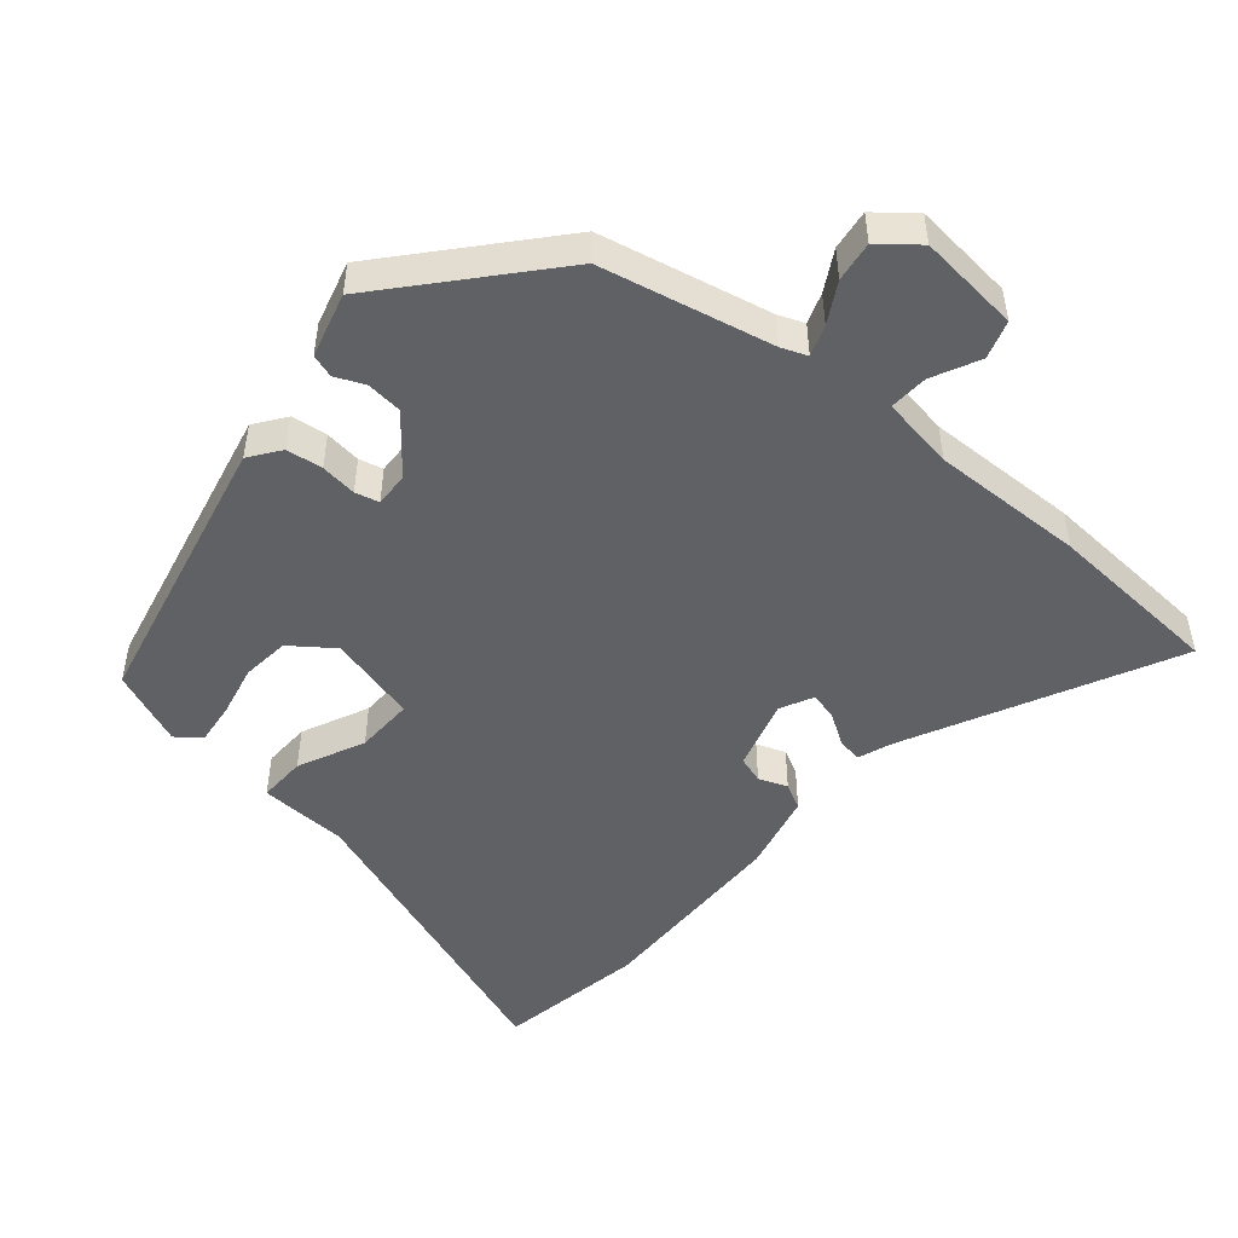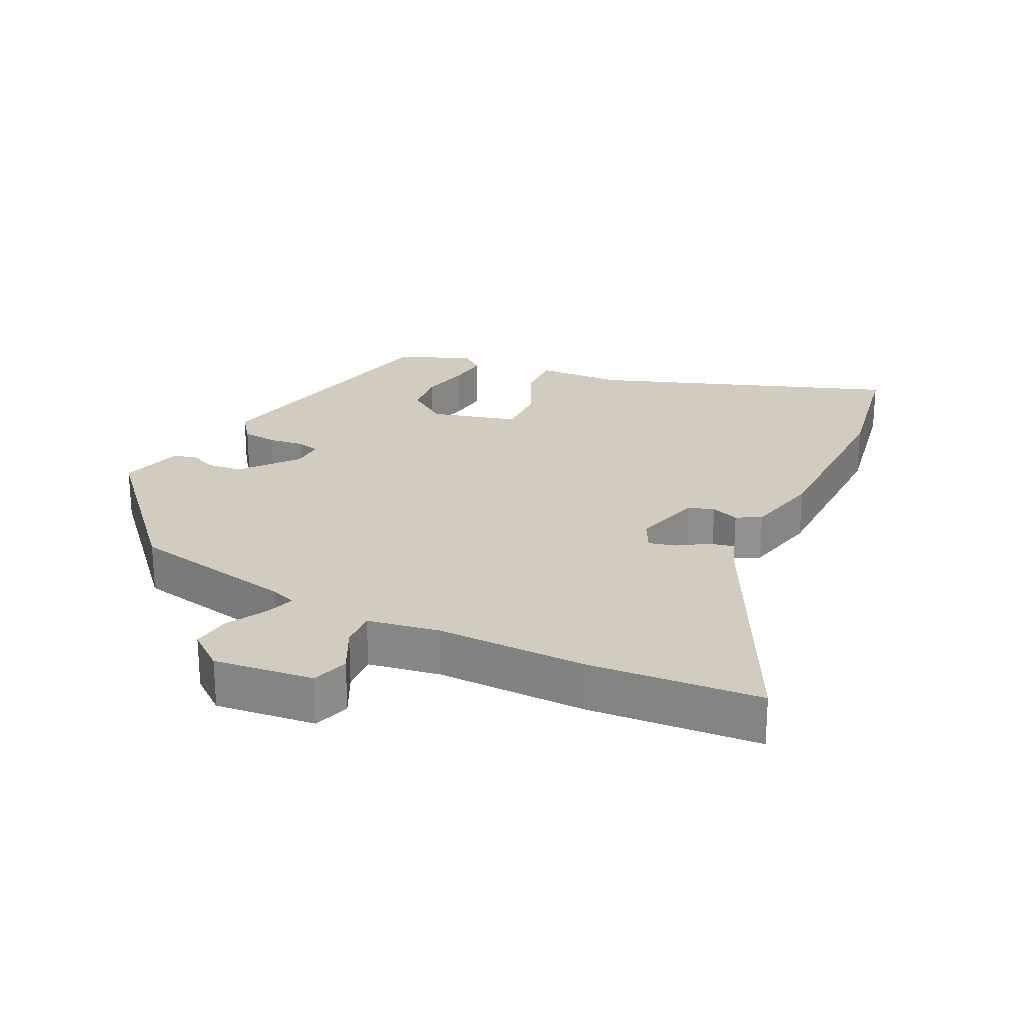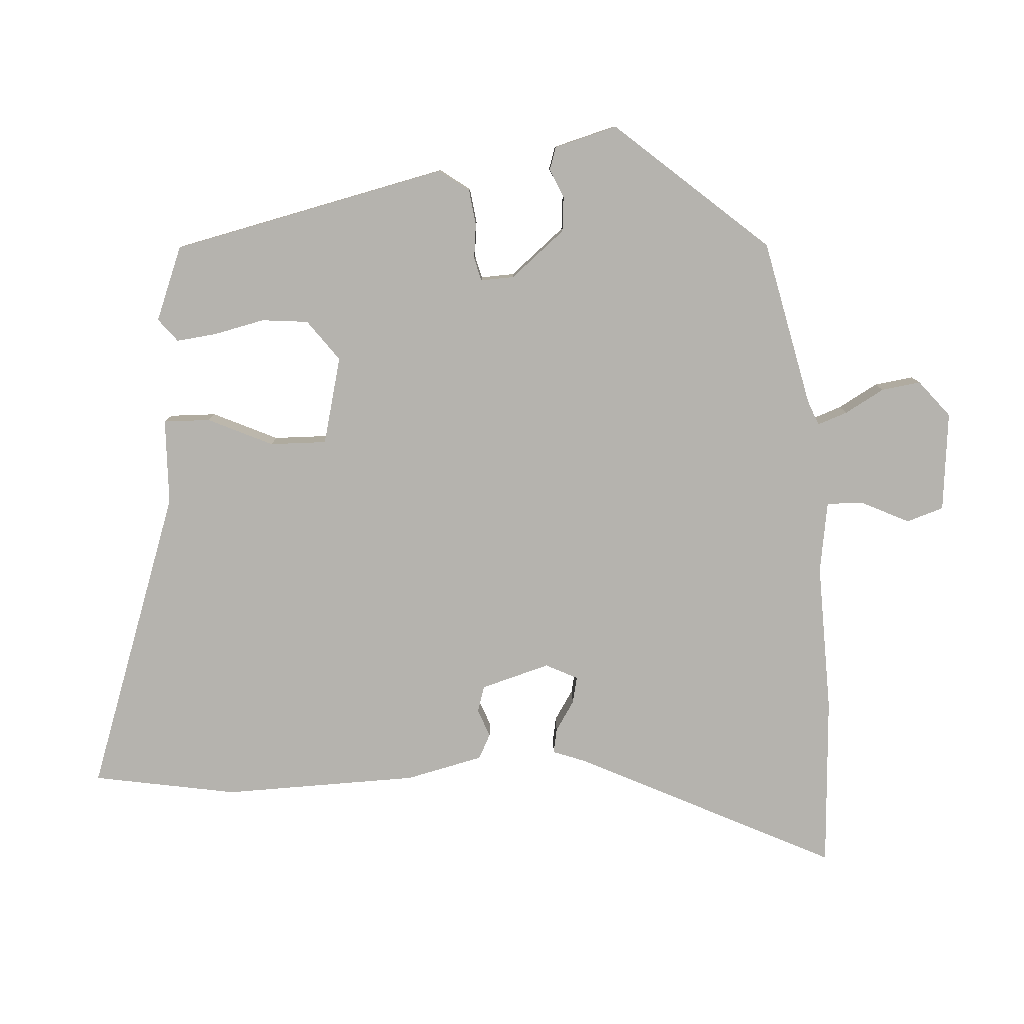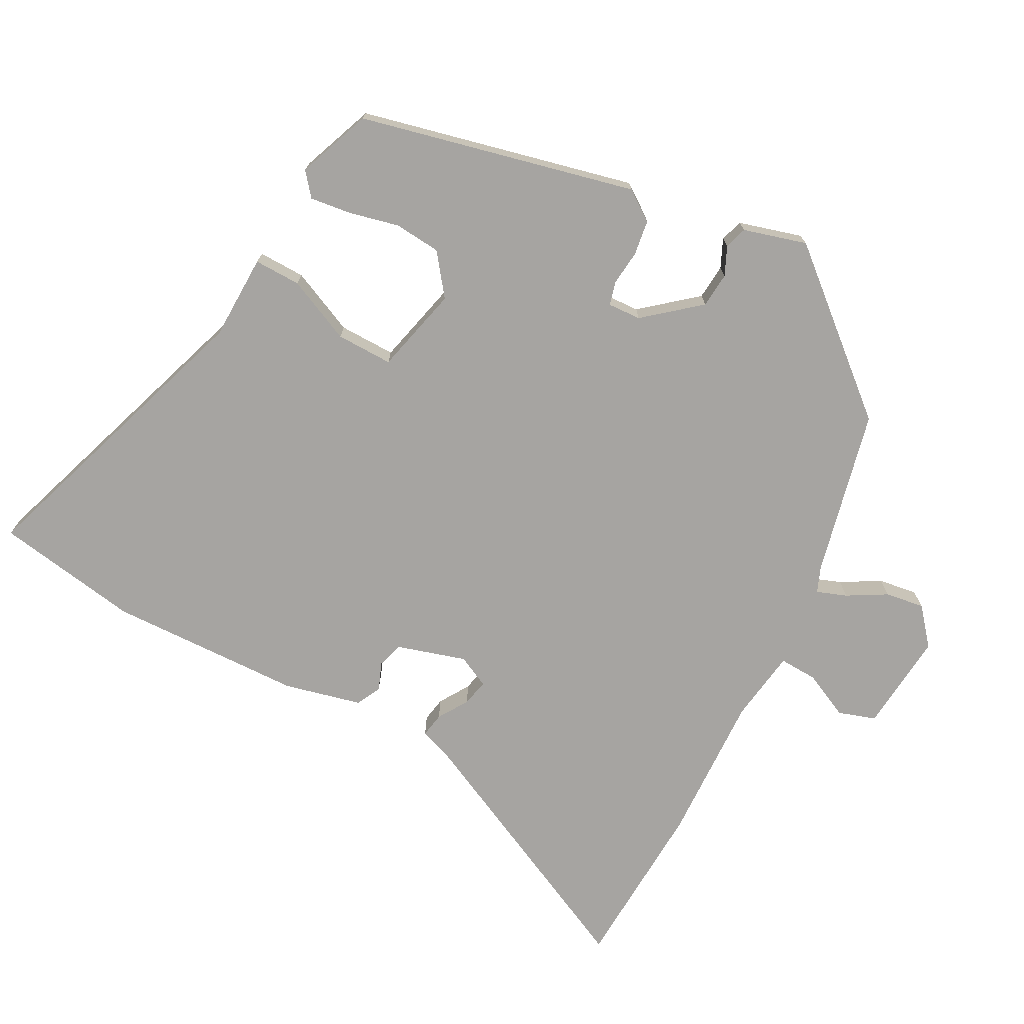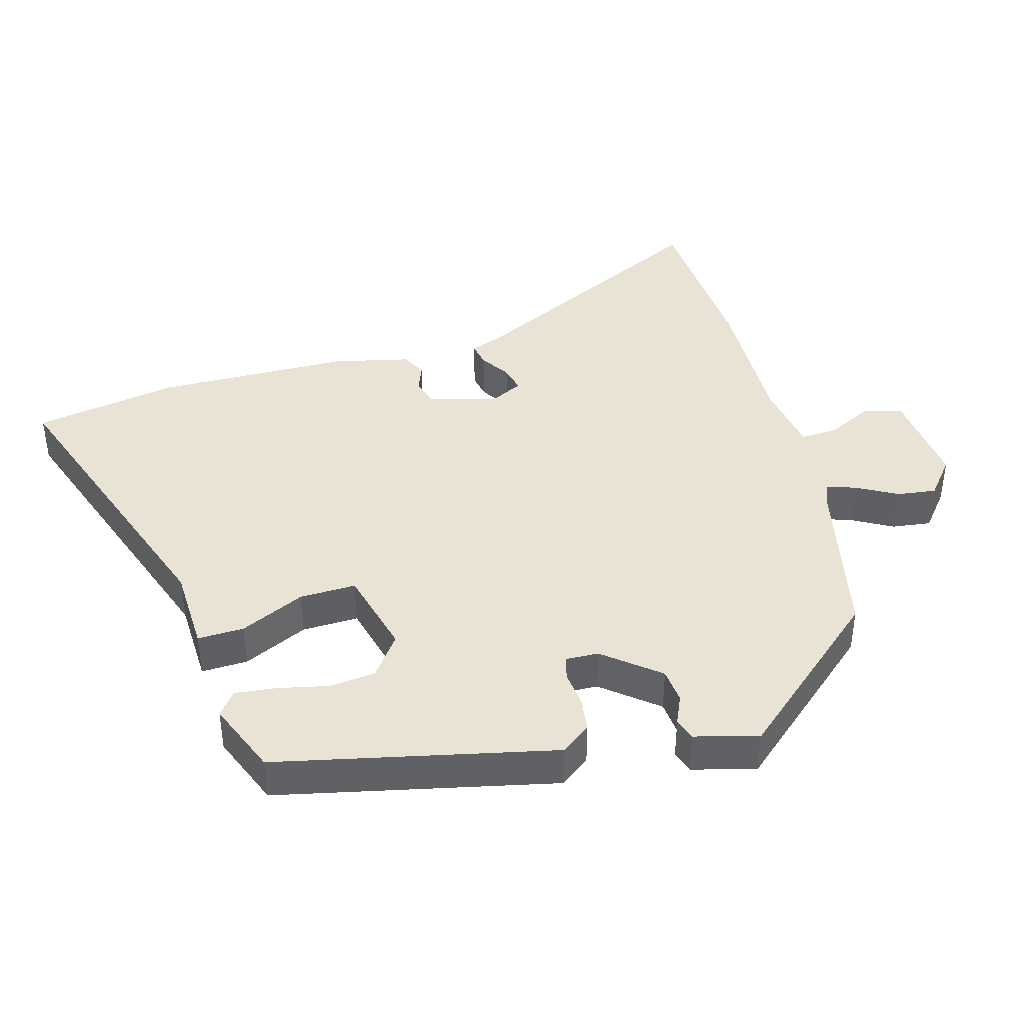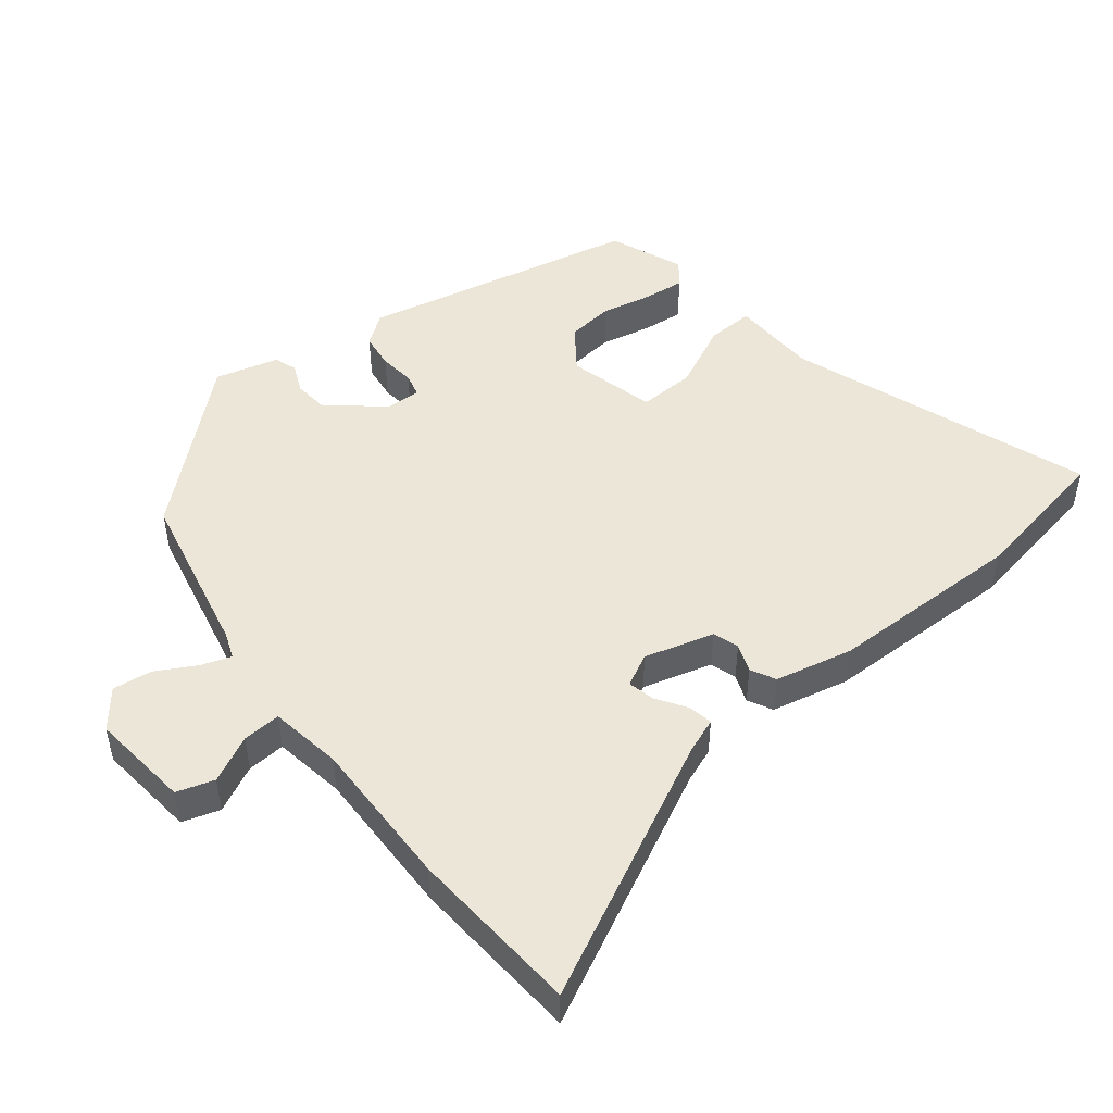
<metadata>
{"format":"obj","ext":"obj","renderer":"f3d","projection":"perspective","resolution":1024,"background":"white","views":[{"elev":-49.2,"azim":139.6,"up":"+Y"},{"elev":23.8,"azim":-154.6,"up":"+Y"},{"elev":-80.0,"azim":93.6,"up":"+Y"},{"elev":-73.5,"azim":62.6,"up":"+Y"},{"elev":41.2,"azim":74.2,"up":"+Y"},{"elev":48.7,"azim":-128.8,"up":"+Y"}]}
</metadata>
<code>
v 0.333 0.07 -0.436
v 0.082 0.07 -0.491
v 0.044 0.07 -0.506
v 0.06 0.07 -0.551
v 0.093 0.07 -0.61
v 0.101 0.07 -0.669
v 0.046 0.07 -0.714
v -0.104 0.07 -0.699
v -0.122 0.07 -0.643
v -0.088 0.07 -0.573
v -0.085 0.07 -0.516
v -0.193 0.07 -0.499
v -0.418 0.07 -0.505
v -0.677 0.07 -0.489
v -0.488 0.07 -0.104
v -0.469 0.07 -0.053
v -0.432 0.07 -0.06
v -0.387 0.07 -0.089
v -0.347 0.07 -0.098
v -0.323 0.07 -0.05
v -0.353 0.07 0.054
v -0.392 0.07 0.066
v -0.434 0.07 0.05
v -0.471 0.07 0.069
v -0.498 0.07 0.185
v -0.504 0.07 0.478
v -0.466 0.07 0.695
v -0.015 0.07 0.537
v 0.114 0.07 0.533
v 0.112 0.07 0.463
v 0.067 0.07 0.366
v 0.065 0.07 0.281
v 0.196 0.07 0.248
v 0.258 0.07 0.294
v 0.265 0.07 0.364
v 0.248 0.07 0.44
v 0.241 0.07 0.501
v 0.276 0.07 0.529
v 0.387 0.07 0.485
v 0.48 0.07 0.07
v 0.447 0.07 0.025
v 0.394 0.07 0.018
v 0.341 0.07 0.024
v 0.306 0.07 0.015
v 0.308 0.07 -0.035
v 0.375 0.07 -0.117
v 0.428 0.07 -0.122
v 0.471 0.07 -0.103
v 0.505 0.07 -0.114
v 0.531 0.07 -0.209
v 0.333 0 -0.436
v 0.082 0 -0.491
v 0.044 0 -0.506
v 0.06 0 -0.551
v 0.093 0 -0.61
v 0.101 0 -0.669
v 0.046 0 -0.714
v -0.104 0 -0.699
v -0.122 0 -0.643
v -0.088 0 -0.573
v -0.085 0 -0.516
v -0.193 0 -0.499
v -0.418 0 -0.505
v -0.677 0 -0.489
v -0.488 0 -0.104
v -0.469 0 -0.053
v -0.432 0 -0.06
v -0.387 0 -0.089
v -0.347 0 -0.098
v -0.323 0 -0.05
v -0.353 0 0.054
v -0.392 0 0.066
v -0.434 0 0.05
v -0.471 0 0.069
v -0.498 0 0.185
v -0.504 0 0.478
v -0.466 0 0.695
v -0.015 0 0.537
v 0.114 0 0.533
v 0.112 0 0.463
v 0.067 0 0.366
v 0.065 0 0.281
v 0.196 0 0.248
v 0.258 0 0.294
v 0.265 0 0.364
v 0.248 0 0.44
v 0.241 0 0.501
v 0.276 0 0.529
v 0.387 0 0.485
v 0.48 0 0.07
v 0.447 0 0.025
v 0.394 0 0.018
v 0.341 0 0.024
v 0.306 0 0.015
v 0.308 0 -0.035
v 0.375 0 -0.117
v 0.428 0 -0.122
v 0.471 0 -0.103
v 0.505 0 -0.114
v 0.531 0 -0.209
f 47 48 49 50
f 46 47 50 1
f 45 46 1 2
f 44 45 2 3
f 40 41 42 43
f 40 43 44
f 39 40 44
f 35 36 37 38
f 35 38 39 44
f 28 29 30 31
f 28 31 32
f 27 28 32
f 26 27 32
f 25 26 32
f 22 23 24 25
f 21 22 25 32
f 20 21 32 33
f 15 16 17 18
f 15 18 19
f 12 13 14 15
f 11 12 15 19
f 7 8 9 10
f 7 10 11
f 4 5 6 7
f 3 4 7 11
f 34 35 44
f 33 34 44 3
f 19 20 33
f 3 11 19 33
f 100 99 98 97
f 51 100 97 96
f 52 51 96 95
f 53 52 95 94
f 93 92 91 90
f 94 93 90
f 94 90 89
f 88 87 86 85
f 94 89 88 85
f 81 80 79 78
f 82 81 78
f 82 78 77
f 82 77 76
f 82 76 75
f 75 74 73 72
f 82 75 72 71
f 83 82 71 70
f 68 67 66 65
f 69 68 65
f 65 64 63 62
f 69 65 62 61
f 60 59 58 57
f 61 60 57
f 57 56 55 54
f 61 57 54 53
f 94 85 84
f 53 94 84 83
f 83 70 69
f 83 69 61 53
f 1 51 52 2
f 2 52 53 3
f 3 53 54 4
f 4 54 55 5
f 5 55 56 6
f 6 56 57 7
f 7 57 58 8
f 8 58 59 9
f 9 59 60 10
f 10 60 61 11
f 11 61 62 12
f 12 62 63 13
f 13 63 64 14
f 14 64 65 15
f 15 65 66 16
f 16 66 67 17
f 17 67 68 18
f 18 68 69 19
f 19 69 70 20
f 20 70 71 21
f 21 71 72 22
f 22 72 73 23
f 23 73 74 24
f 24 74 75 25
f 25 75 76 26
f 26 76 77 27
f 27 77 78 28
f 28 78 79 29
f 29 79 80 30
f 30 80 81 31
f 31 81 82 32
f 32 82 83 33
f 33 83 84 34
f 34 84 85 35
f 35 85 86 36
f 36 86 87 37
f 37 87 88 38
f 38 88 89 39
f 39 89 90 40
f 40 90 91 41
f 41 91 92 42
f 42 92 93 43
f 43 93 94 44
f 44 94 95 45
f 45 95 96 46
f 46 96 97 47
f 47 97 98 48
f 48 98 99 49
f 49 99 100 50
f 50 100 51 1

</code>
